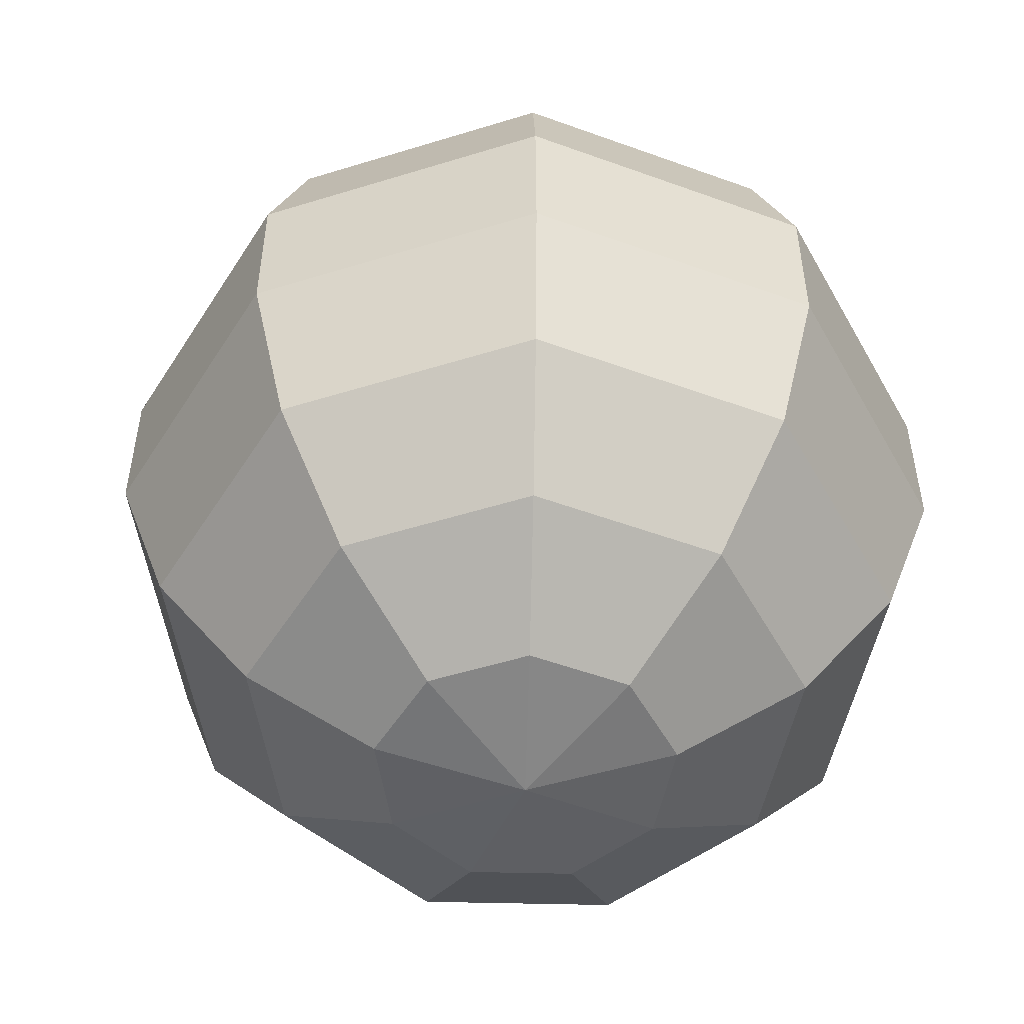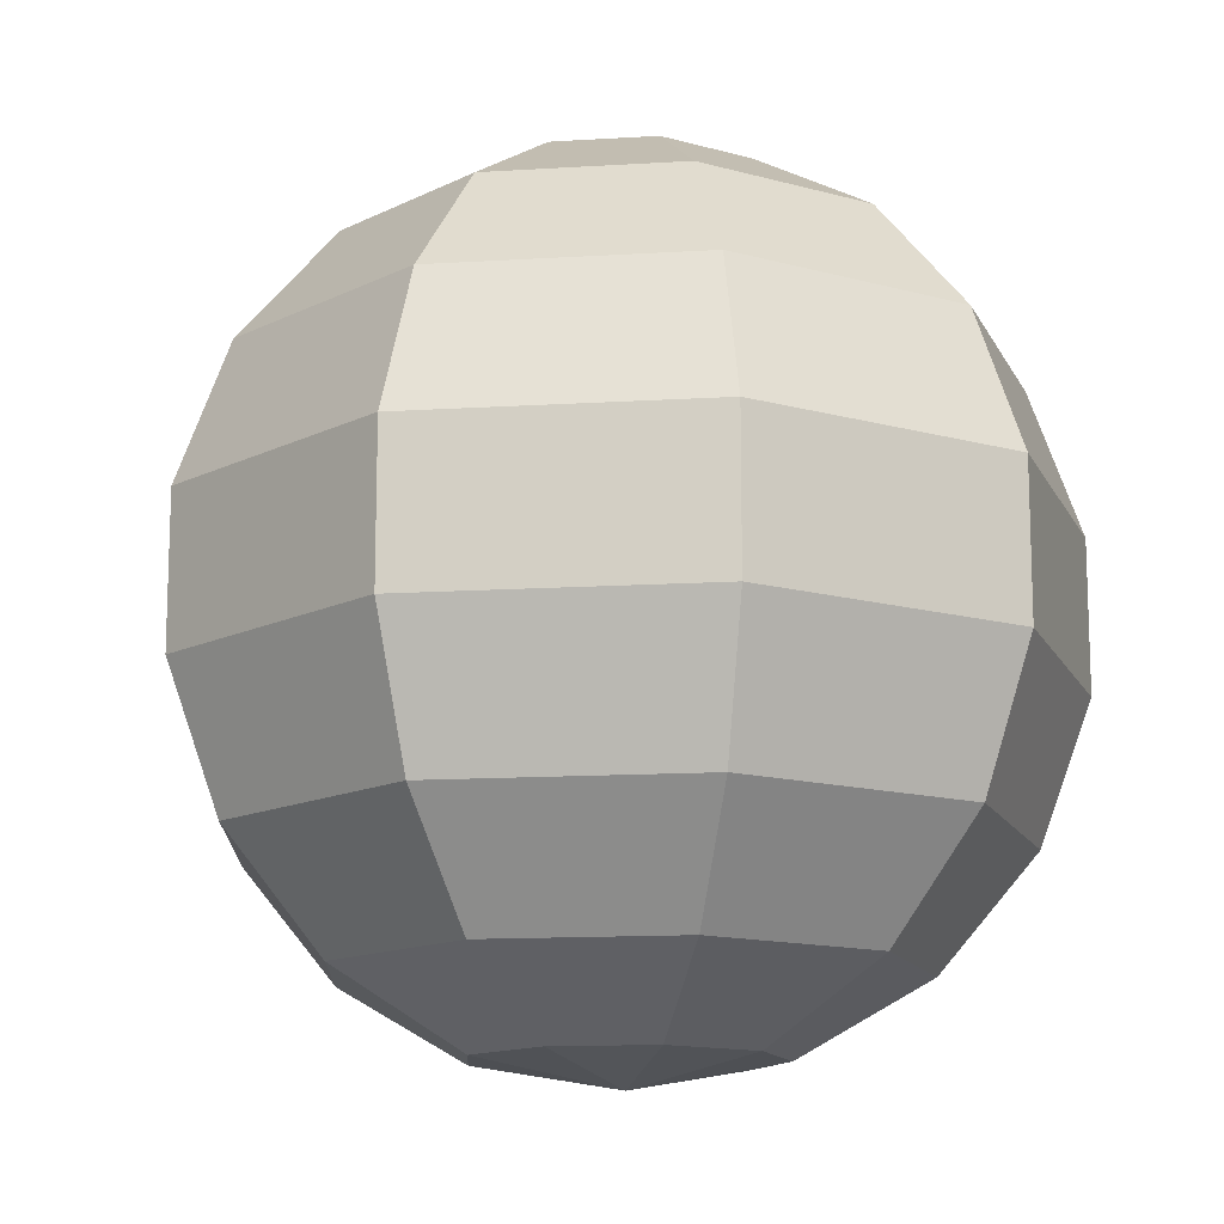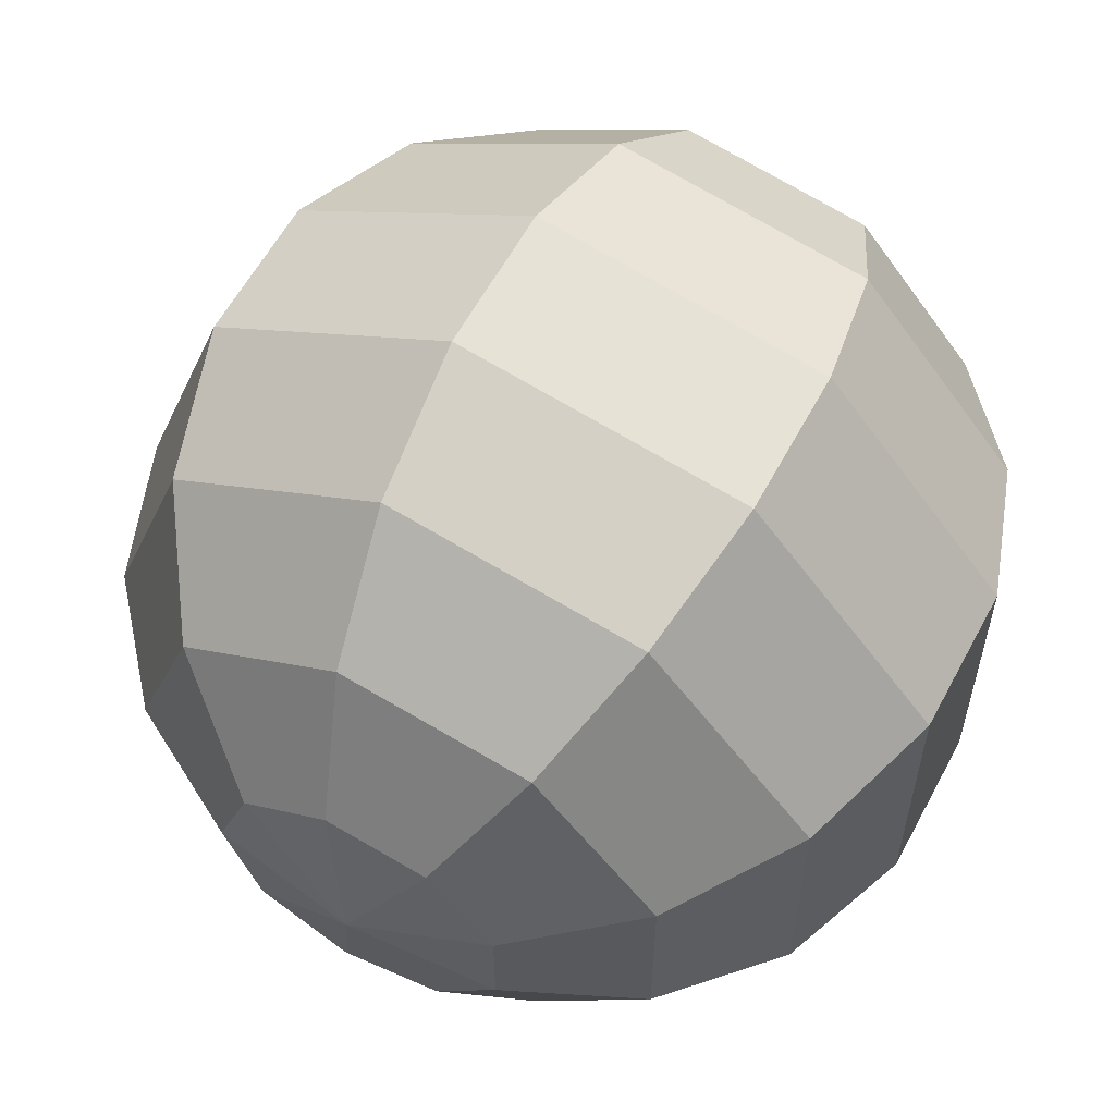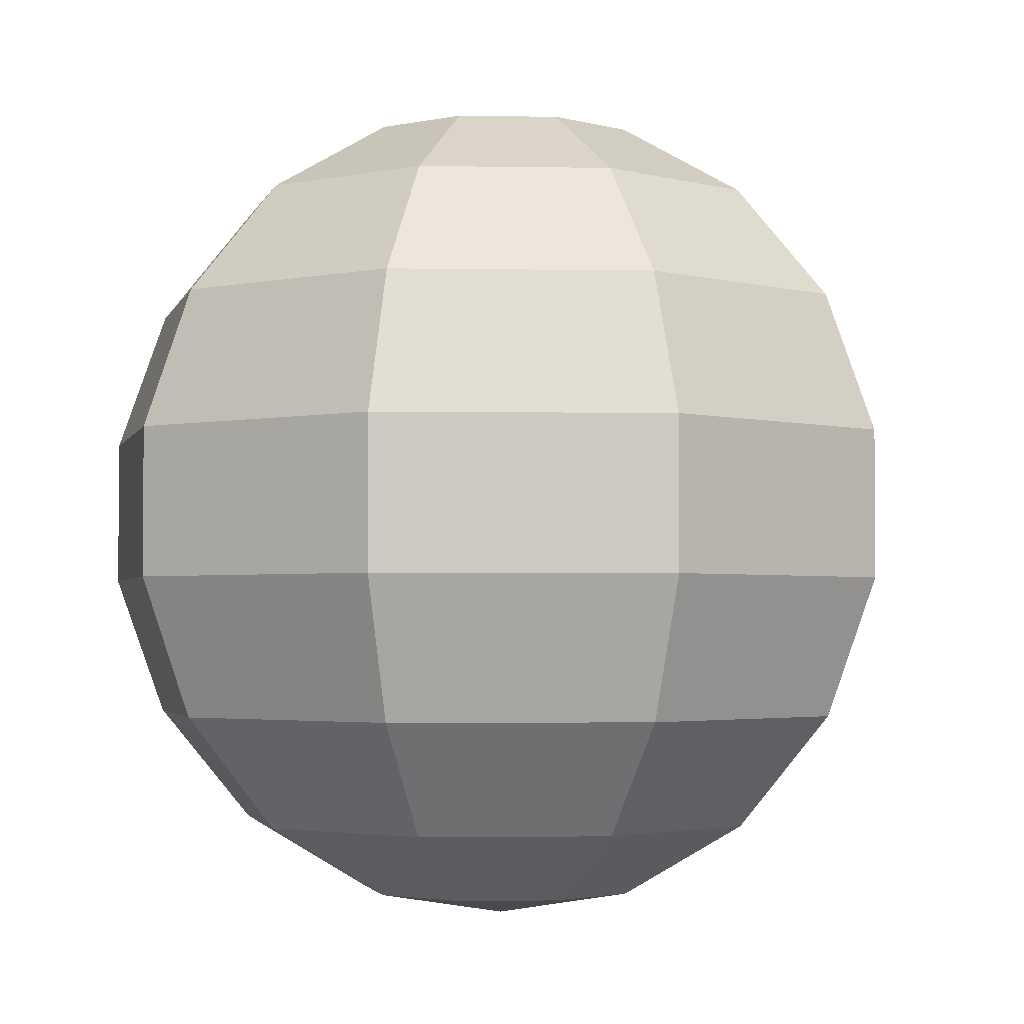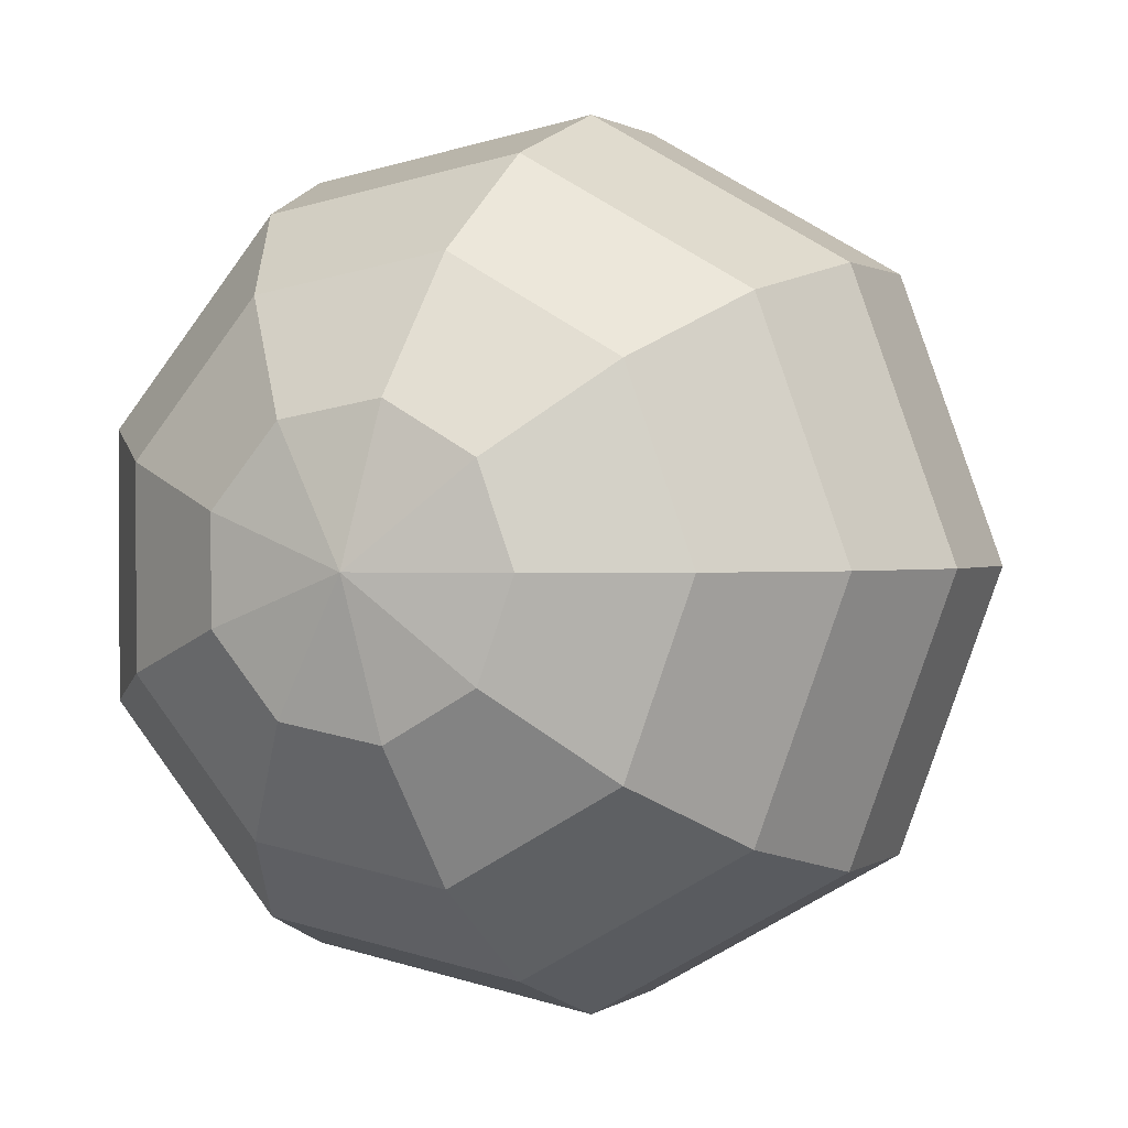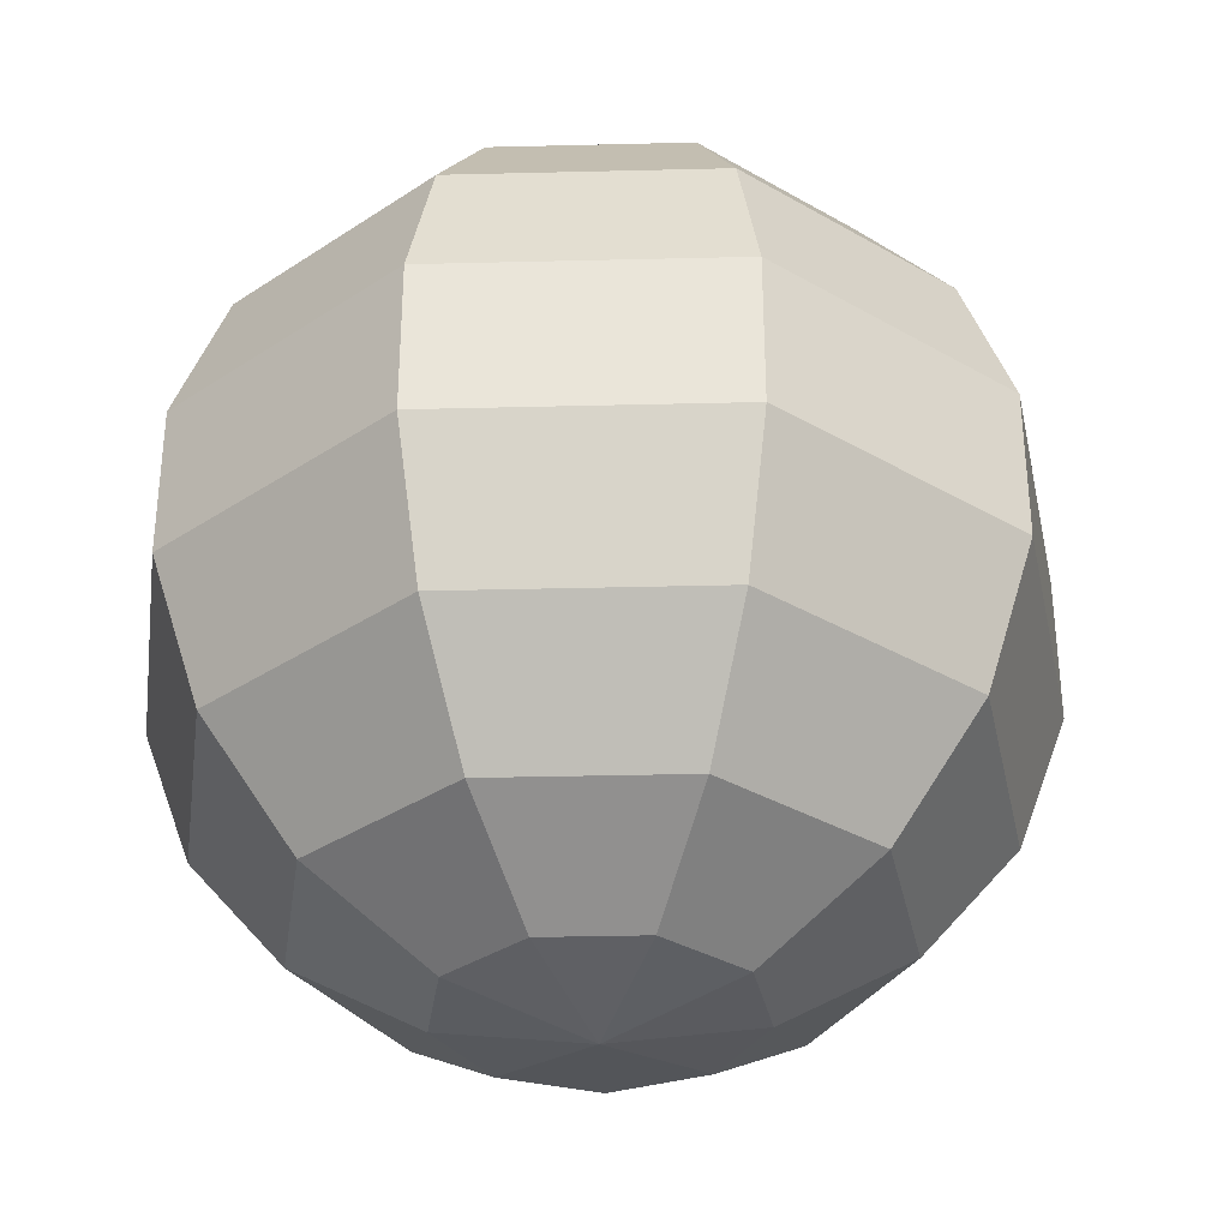
<metadata>
{"format":"obj","ext":"obj","renderer":"f3d","projection":"perspective","resolution":1024,"background":"white","views":[{"elev":-52.3,"azim":168.5,"up":"+Y"},{"elev":-13.6,"azim":157.9,"up":"+Y"},{"elev":59.2,"azim":-152.0,"up":"+Z"},{"elev":-2.6,"azim":-13.4,"up":"+Y"},{"elev":1.0,"azim":23.8,"up":"+Z"},{"elev":-34.3,"azim":-8.1,"up":"+Y"}]}
</metadata>
<code>
v 0.02422 -0.08688 -0.02033
v 0.005491 -0.08688 -0.03114
v -0.01581 -0.08688 -0.02739
v -0.02971 -0.08688 -0.01081
v -0.02971 -0.08688 0.01081
v -0.01581 -0.08688 0.02739
v 0.005491 -0.08688 0.03114
v 0.02422 -0.08688 0.02033
v 0.03162 -0.08688 0
v 0.04553 -0.07083 -0.0382
v 0.01032 -0.07083 -0.05853
v -0.02971 -0.07083 -0.05147
v -0.05585 -0.07083 -0.02033
v -0.05585 -0.07083 0.02033
v -0.02971 -0.07083 0.05147
v 0.01032 -0.07083 0.05853
v 0.04553 -0.07083 0.0382
v 0.05943 -0.07083 0
v 0.06134 -0.04623 -0.05147
v 0.0139 -0.04623 -0.07885
v -0.04004 -0.04623 -0.06934
v -0.07524 -0.04623 -0.02739
v -0.07524 -0.04623 0.02739
v -0.04004 -0.04623 0.06934
v 0.0139 -0.04623 0.07885
v 0.06134 -0.04623 0.05147
v 0.08007 -0.04623 0
v 0.06975 -0.01605 -0.05853
v 0.01581 -0.01605 -0.08967
v -0.04553 -0.01605 -0.07885
v -0.08556 -0.01605 -0.03114
v -0.08556 -0.01605 0.03114
v -0.04553 -0.01605 0.07885
v 0.01581 -0.01605 0.08967
v 0.06975 -0.01605 0.05853
v 0.09105 -0.01605 0
v 0.06975 0.01605 -0.05853
v 0.01581 0.01605 -0.08967
v -0.04553 0.01605 -0.07885
v -0.08556 0.01605 -0.03114
v -0.08556 0.01605 0.03114
v -0.04553 0.01605 0.07885
v 0.01581 0.01605 0.08967
v 0.06975 0.01605 0.05853
v 0.09105 0.01605 0
v 0.06134 0.04623 -0.05147
v 0.0139 0.04623 -0.07885
v -0.04004 0.04623 -0.06934
v -0.07524 0.04623 -0.02739
v -0.07524 0.04623 0.02739
v -0.04004 0.04623 0.06934
v 0.0139 0.04623 0.07885
v 0.06134 0.04623 0.05147
v 0.08007 0.04623 0
v 0.04553 0.07083 -0.0382
v 0.01032 0.07083 -0.05853
v -0.02971 0.07083 -0.05147
v -0.05585 0.07083 -0.02033
v -0.05585 0.07083 0.02033
v -0.02971 0.07083 0.05147
v 0.01032 0.07083 0.05853
v 0.04553 0.07083 0.0382
v 0.05943 0.07083 0
v 0.02422 0.08688 -0.02033
v 0.005491 0.08688 -0.03114
v -0.01581 0.08688 -0.02739
v -0.02971 0.08688 -0.01081
v -0.02971 0.08688 0.01081
v -0.01581 0.08688 0.02739
v 0.005491 0.08688 0.03114
v 0.02422 0.08688 0.02033
v 0.03162 0.08688 0
v 0 -0.09246 0
v 0 0.09246 0
f 1 2 11 10
f 2 3 12 11
f 3 4 13 12
f 4 5 14 13
f 5 6 15 14
f 6 7 16 15
f 7 8 17 16
f 8 9 18 17
f 9 1 10 18
f 10 11 20 19
f 11 12 21 20
f 12 13 22 21
f 13 14 23 22
f 14 15 24 23
f 15 16 25 24
f 16 17 26 25
f 17 18 27 26
f 18 10 19 27
f 19 20 29 28
f 20 21 30 29
f 21 22 31 30
f 22 23 32 31
f 23 24 33 32
f 24 25 34 33
f 25 26 35 34
f 26 27 36 35
f 27 19 28 36
f 28 29 38 37
f 29 30 39 38
f 30 31 40 39
f 31 32 41 40
f 32 33 42 41
f 33 34 43 42
f 34 35 44 43
f 35 36 45 44
f 36 28 37 45
f 37 38 47 46
f 38 39 48 47
f 39 40 49 48
f 40 41 50 49
f 41 42 51 50
f 42 43 52 51
f 43 44 53 52
f 44 45 54 53
f 45 37 46 54
f 46 47 56 55
f 47 48 57 56
f 48 49 58 57
f 49 50 59 58
f 50 51 60 59
f 51 52 61 60
f 52 53 62 61
f 53 54 63 62
f 54 46 55 63
f 55 56 65 64
f 56 57 66 65
f 57 58 67 66
f 58 59 68 67
f 59 60 69 68
f 60 61 70 69
f 61 62 71 70
f 62 63 72 71
f 63 55 64 72
f 2 1 73
f 3 2 73
f 4 3 73
f 5 4 73
f 6 5 73
f 7 6 73
f 8 7 73
f 9 8 73
f 1 9 73
f 64 65 74
f 65 66 74
f 66 67 74
f 67 68 74
f 68 69 74
f 69 70 74
f 70 71 74
f 71 72 74
f 72 64 74

</code>
